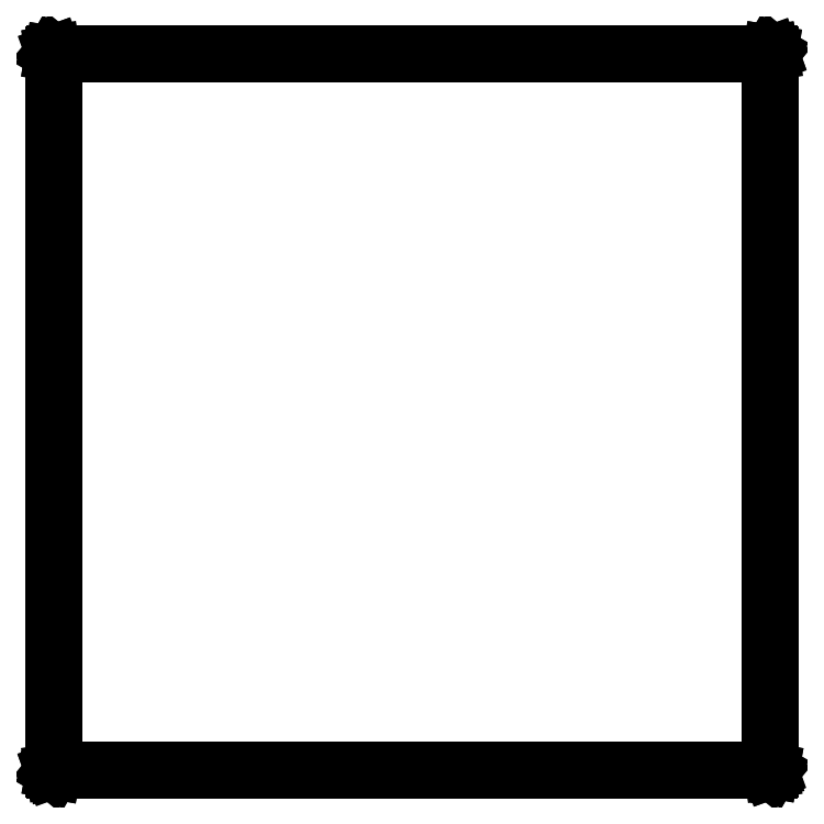
<metadata>
{"format":"dxf","ext":"dxf","renderer":"ezdxf+matplotlib","layout":"modelspace","background":"white","min_lineweight":24,"dpi":150}
</metadata>
<code>
0
SECTION
2
ENTITIES
0
LINE
8
BLACK
10
6.315
20
-2.935
11
6.315
21
-2.935
0
LINE
8
BLACK
10
6.315
20
-2.935
11
6.315
21
-2.935
0
LINE
8
BLACK
10
6.315
20
-2.935
11
6.315
21
-2.935
0
LINE
8
BLACK
10
6.315
20
-2.935
11
6.316
21
-2.935
0
LINE
8
BLACK
10
6.316
20
-2.935
11
6.317
21
-2.936
0
LINE
8
BLACK
10
6.317
20
-2.936
11
6.317
21
-2.936
0
LINE
8
BLACK
10
6.317
20
-2.936
11
6.317
21
-2.936
0
LINE
8
BLACK
10
6.317
20
-2.936
11
6.317
21
-2.937
0
LINE
8
BLACK
10
6.317
20
-2.937
11
6.317
21
-2.938
0
LINE
8
BLACK
10
6.317
20
-2.938
11
6.317
21
-4.518
0
LINE
8
BLACK
10
6.317
20
-4.518
11
6.317
21
-4.518
0
LINE
8
BLACK
10
6.317
20
-4.518
11
6.317
21
-4.518
0
LINE
8
BLACK
10
6.317
20
-4.518
11
6.317
21
-4.518
0
LINE
8
BLACK
10
6.317
20
-4.518
11
6.317
21
-4.519
0
LINE
8
BLACK
10
6.317
20
-4.519
11
6.317
21
-4.519
0
LINE
8
BLACK
10
6.317
20
-4.519
11
6.316
21
-4.52
0
LINE
8
BLACK
10
6.316
20
-4.52
11
6.316
21
-4.52
0
LINE
8
BLACK
10
6.316
20
-4.52
11
6.316
21
-4.52
0
LINE
8
BLACK
10
6.316
20
-4.52
11
6.315
21
-4.52
0
LINE
8
BLACK
10
6.315
20
-4.52
11
6.314
21
-4.521
0
LINE
8
BLACK
10
6.314
20
-4.521
11
4.734
21
-4.521
0
LINE
8
BLACK
10
4.734
20
-4.521
11
4.734
21
-4.52
0
LINE
8
BLACK
10
4.734
20
-4.52
11
4.734
21
-4.52
0
LINE
8
BLACK
10
4.734
20
-4.52
11
4.734
21
-4.52
0
LINE
8
BLACK
10
4.734
20
-4.52
11
4.733
21
-4.52
0
LINE
8
BLACK
10
4.733
20
-4.52
11
4.733
21
-4.52
0
LINE
8
BLACK
10
4.733
20
-4.52
11
4.732
21
-4.519
0
LINE
8
BLACK
10
4.732
20
-4.519
11
4.732
21
-4.519
0
LINE
8
BLACK
10
4.732
20
-4.519
11
4.732
21
-4.519
0
LINE
8
BLACK
10
4.732
20
-4.519
11
4.732
21
-4.518
0
LINE
8
BLACK
10
4.732
20
-4.518
11
4.731
21
-4.518
0
LINE
8
BLACK
10
4.731
20
-4.518
11
4.731
21
-2.938
0
LINE
8
BLACK
10
4.731
20
-2.938
11
4.732
21
-2.937
0
LINE
8
BLACK
10
4.732
20
-2.937
11
4.731
21
-2.937
0
LINE
8
BLACK
10
4.731
20
-2.937
11
4.732
21
-2.937
0
LINE
8
BLACK
10
4.732
20
-2.937
11
4.732
21
-2.937
0
LINE
8
BLACK
10
4.732
20
-2.937
11
4.732
21
-2.936
0
LINE
8
BLACK
10
4.732
20
-2.936
11
4.733
21
-2.935
0
LINE
8
BLACK
10
4.733
20
-2.935
11
4.733
21
-2.935
0
LINE
8
BLACK
10
4.733
20
-2.935
11
4.733
21
-2.935
0
LINE
8
BLACK
10
4.733
20
-2.935
11
4.734
21
-2.935
0
LINE
8
BLACK
10
4.734
20
-2.935
11
4.734
21
-2.935
0
LINE
8
BLACK
10
4.734
20
-2.935
11
6.314
21
-2.935
0
LINE
8
BLACK
10
6.314
20
-2.935
11
6.315
21
-2.935
0
LINE
8
BLACK
10
4.737
20
-2.941
11
4.737
21
-4.515
0
LINE
8
BLACK
10
4.737
20
-4.515
11
6.311
21
-4.515
0
LINE
8
BLACK
10
6.311
20
-4.515
11
6.311
21
-2.941
0
LINE
8
BLACK
10
6.311
20
-2.941
11
4.737
21
-2.941
0
ENDSEC
0
EOF

</code>
